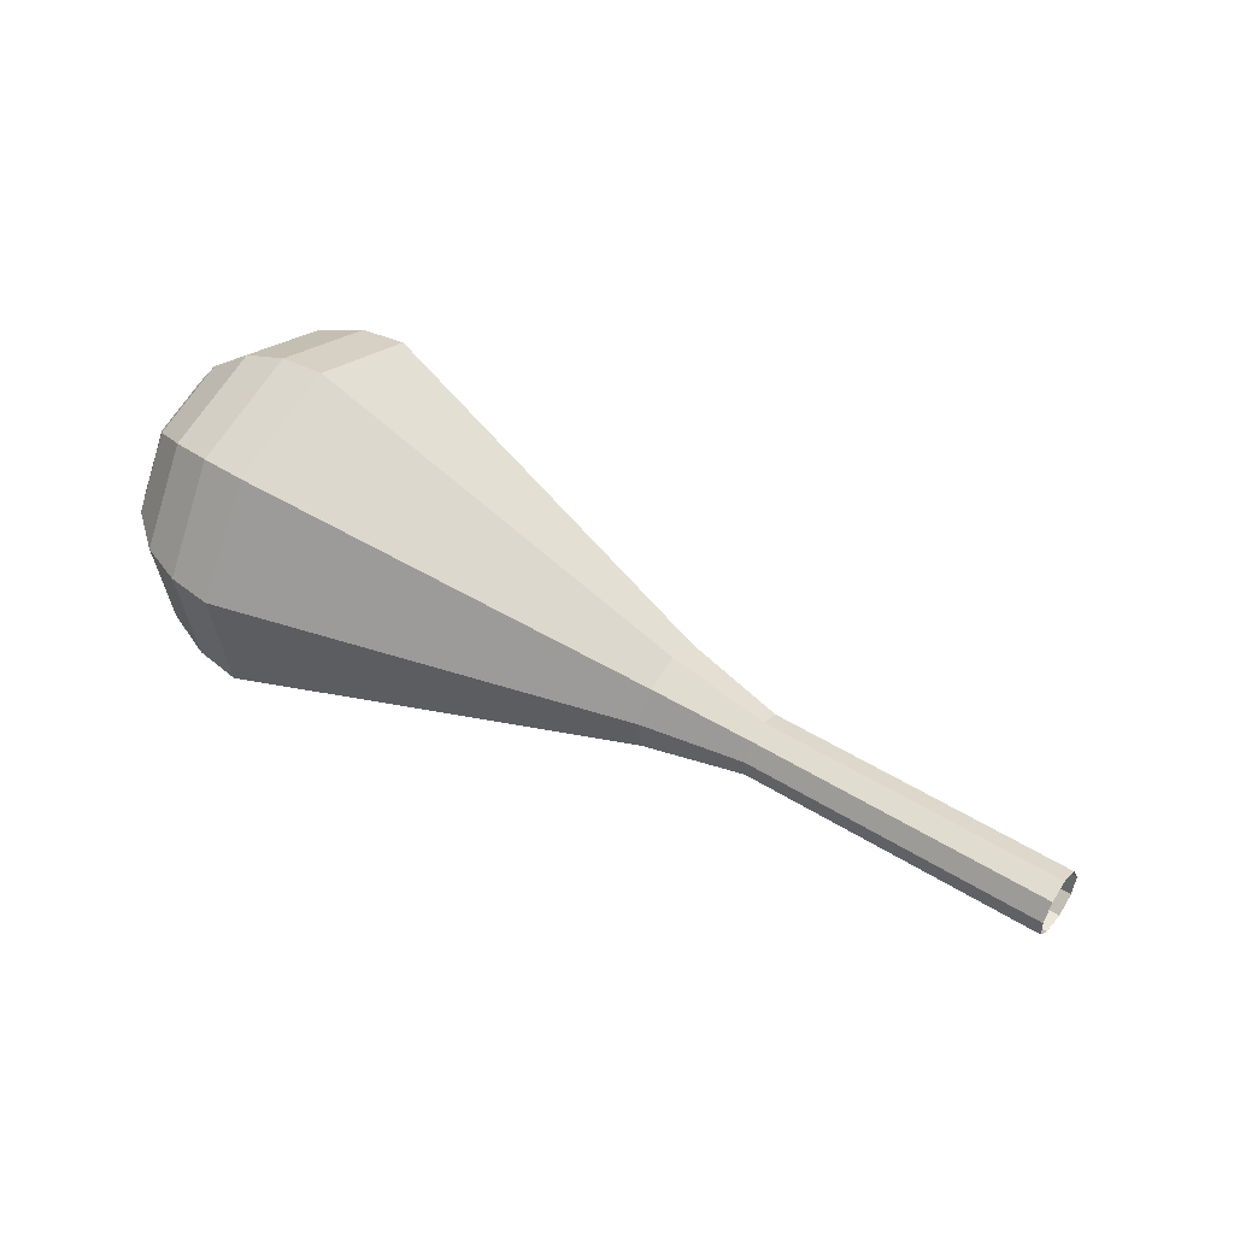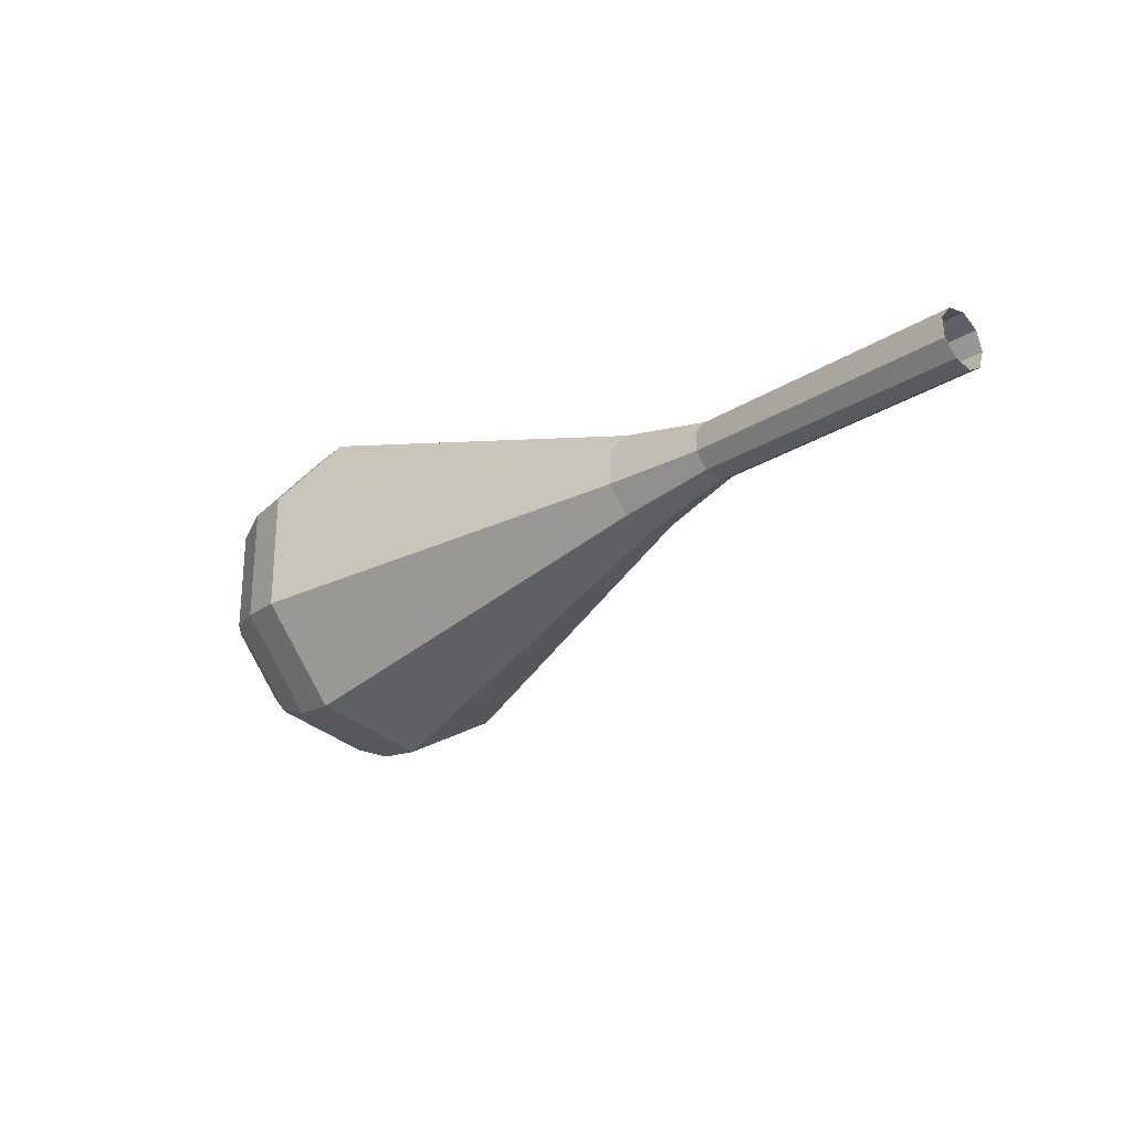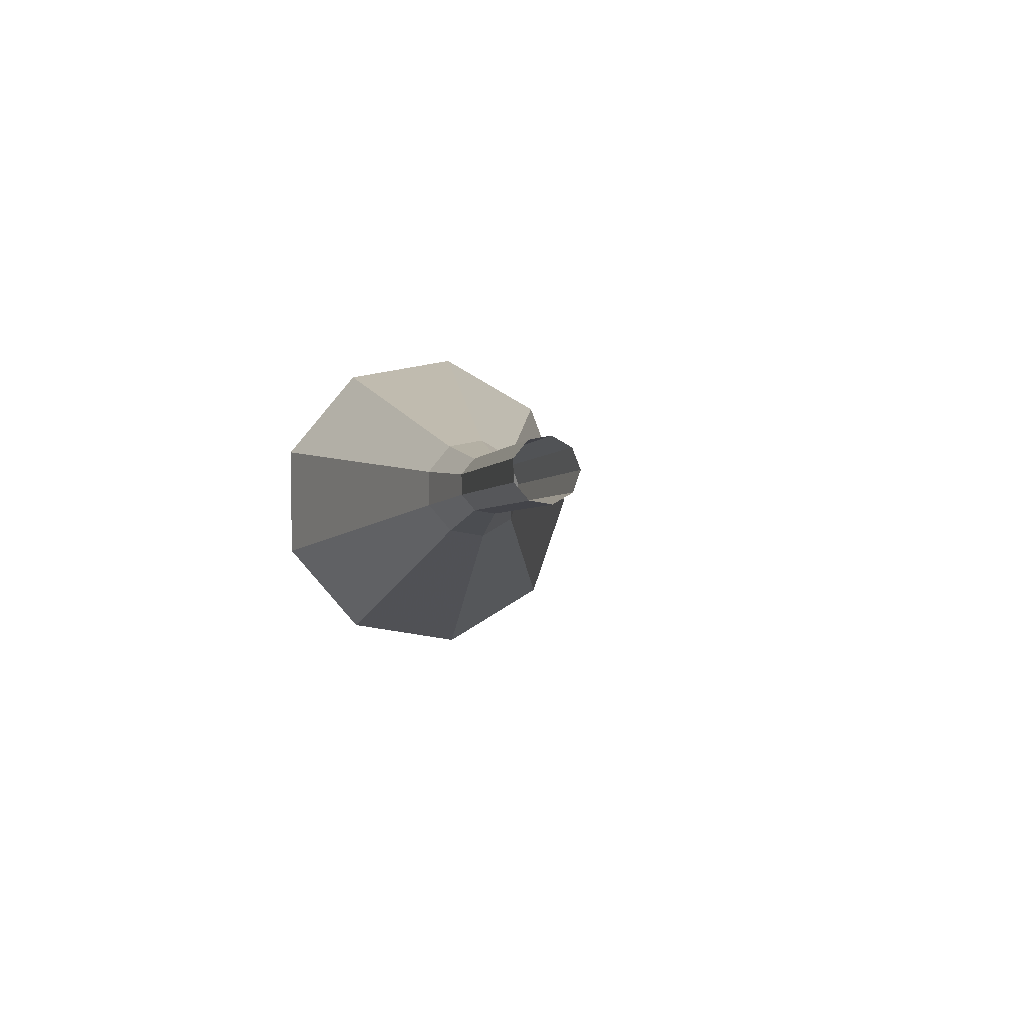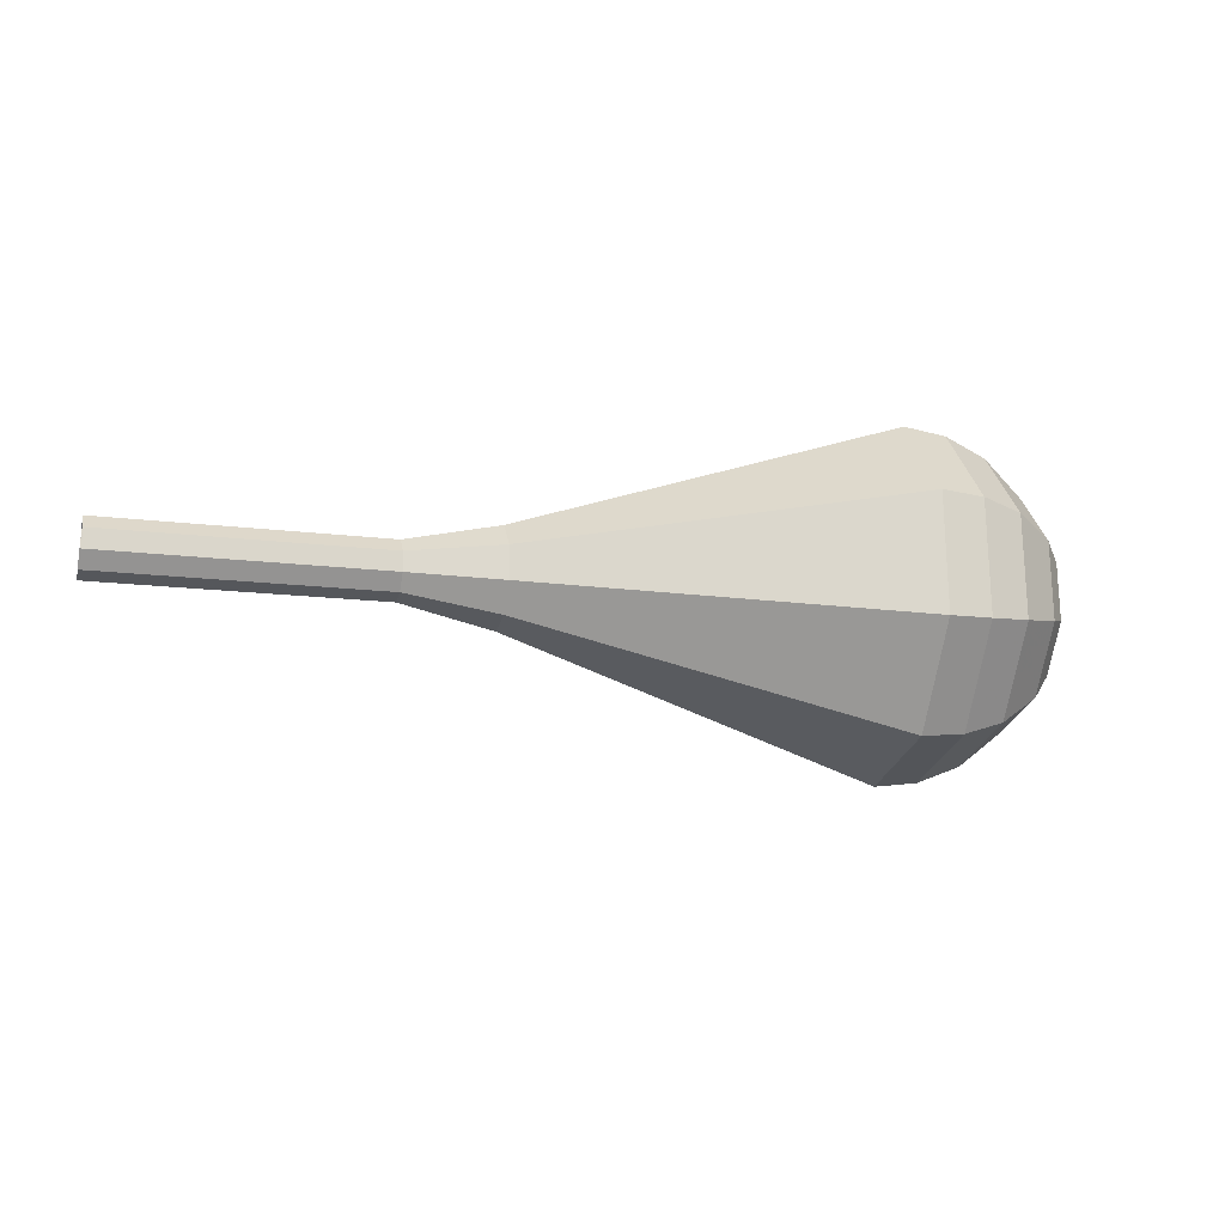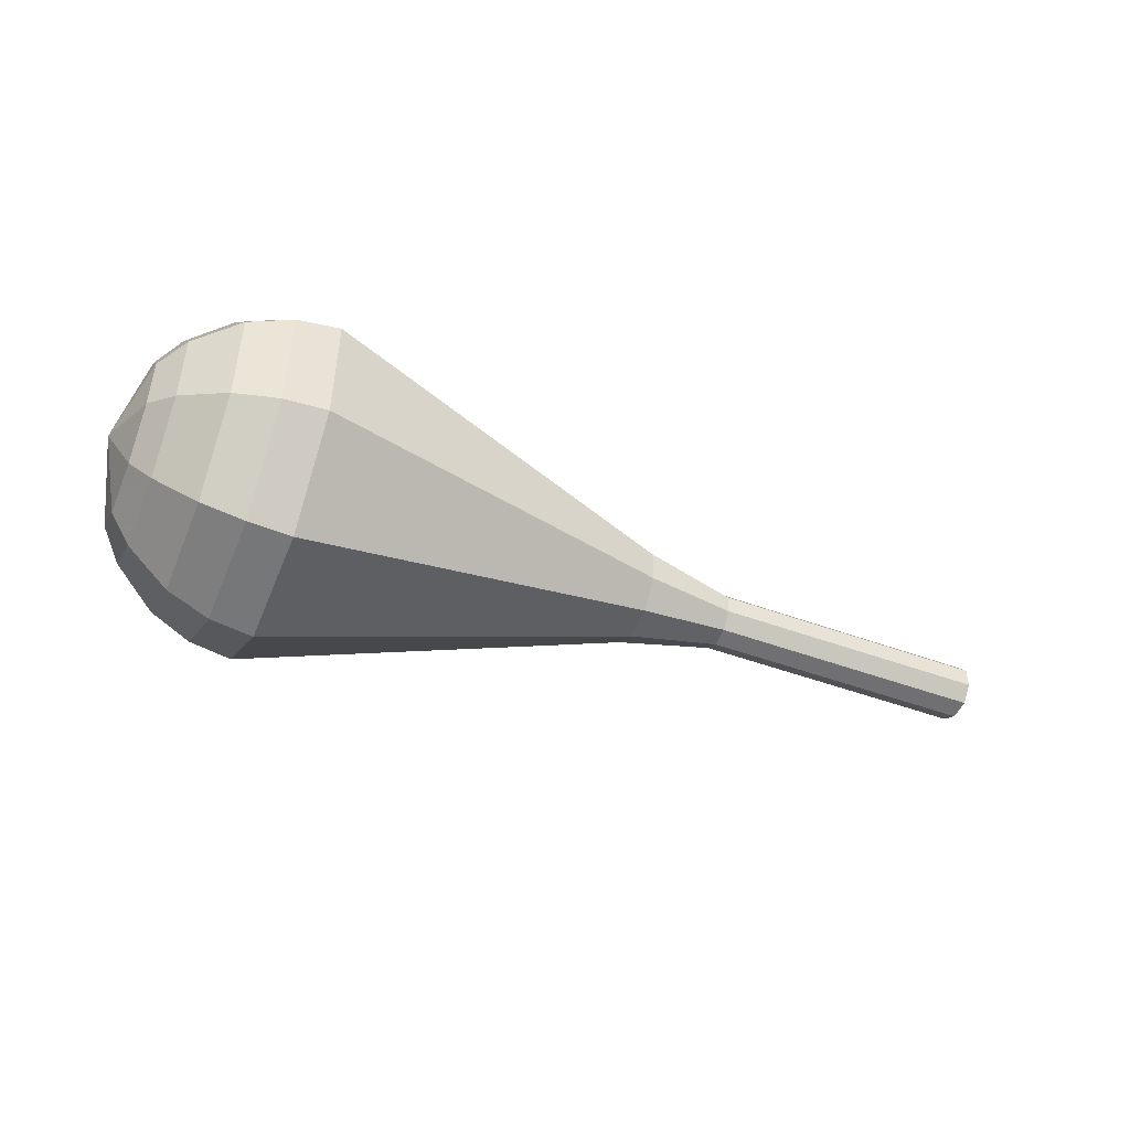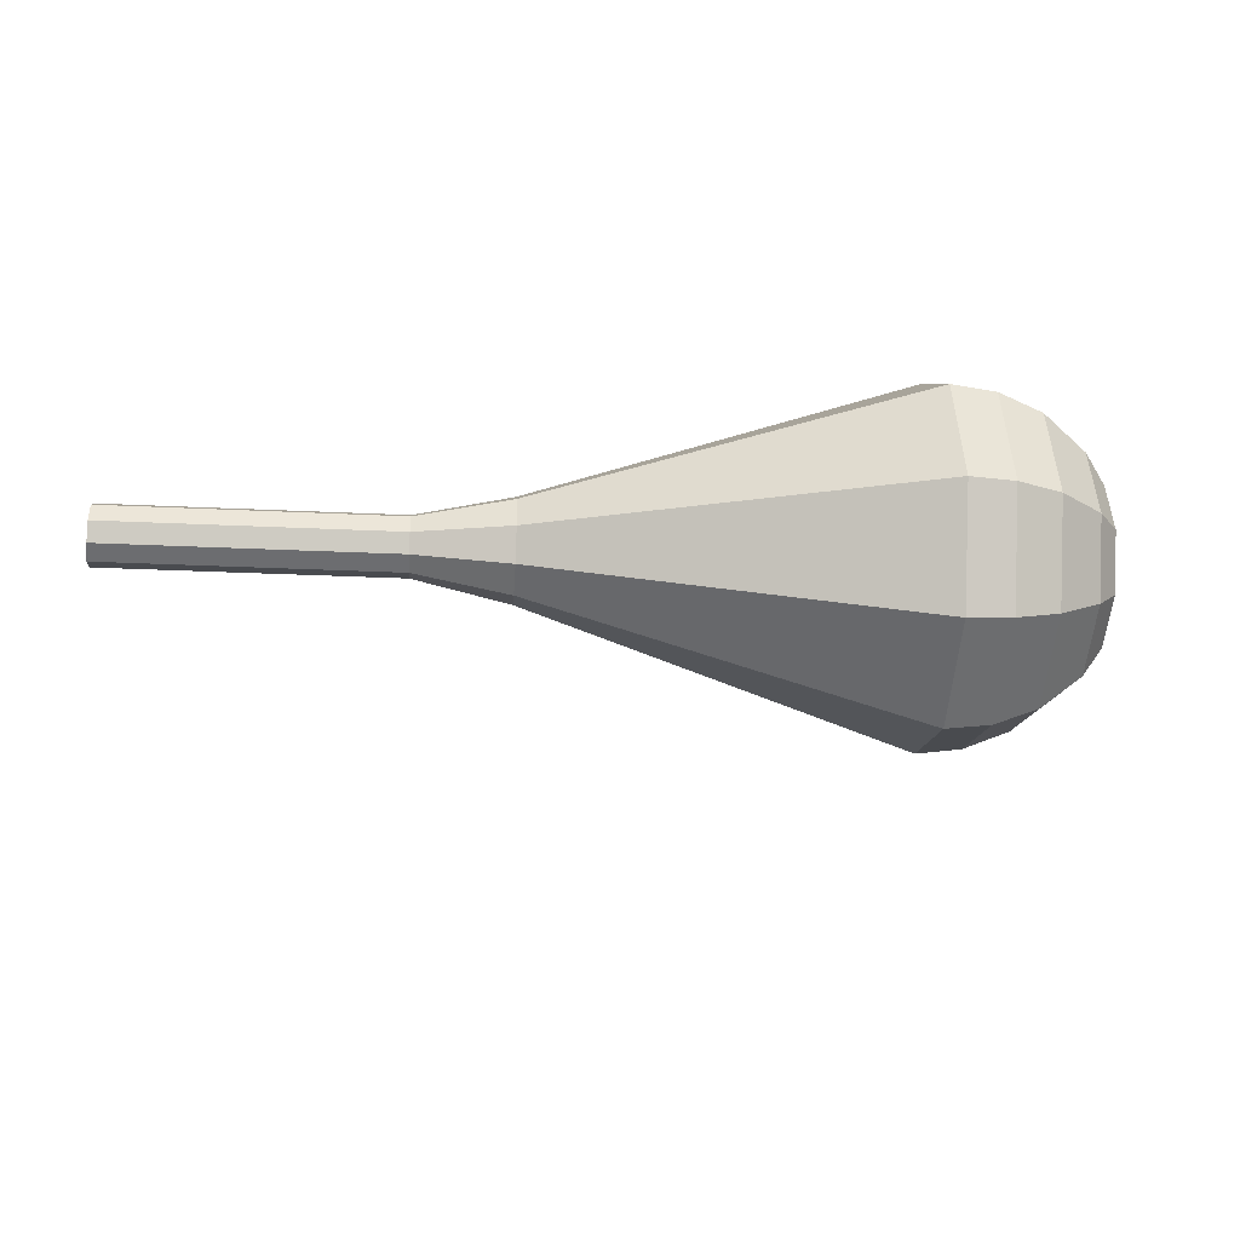
<metadata>
{"format":"obj","ext":"obj","renderer":"f3d","projection":"perspective","resolution":1024,"background":"white","views":[{"elev":57.7,"azim":-156.6,"up":"+Z"},{"elev":-9.5,"azim":-130.2,"up":"+Y"},{"elev":3.1,"azim":-111.2,"up":"+Z"},{"elev":3.0,"azim":-25.6,"up":"+Z"},{"elev":-76.4,"azim":164.7,"up":"+Y"},{"elev":56.1,"azim":-11.6,"up":"+Z"}]}
</metadata>
<code>
g tube1
v 160.2 162.8 163.6
v 160.2 163.1 162.8
v 160.3 163.8 162.4
v 160.5 164.7 162.5
v 160.7 165.2 163.2
v 160.8 165.1 164
v 160.8 164.6 164.7
v 160.6 163.8 164.8
v 160.4 163.1 164.4
v 160.2 162.8 163.6
v 160.3 162.8 163.6
v 160.3 163.1 162.8
v 160.4 163.8 162.4
v 160.5 164.6 162.5
v 160.7 165.2 163.2
v 160.8 165.2 164
v 160.7 164.6 164.7
v 160.6 163.8 164.8
v 160.4 163.1 164.4
v 160.3 162.8 163.6
v 164.2 162 163.3
v 164.2 162.3 162.5
v 164.3 163.1 162
v 164.5 163.9 162.2
v 164.6 164.4 162.8
v 164.7 164.4 163.7
v 164.7 163.9 164.3
v 164.5 163 164.5
v 164.3 162.3 164.1
v 164.2 162 163.3
v 168.2 161.3 162.9
v 168.1 161.6 162.1
v 168.2 162.3 161.7
v 168.4 163.1 161.9
v 168.6 163.7 162.5
v 168.6 163.7 163.4
v 168.6 163.1 164
v 168.4 162.3 164.2
v 168.3 161.6 163.7
v 168.2 161.3 162.9
v 172.1 160.5 162.6
v 172.1 160.8 161.8
v 172.2 161.6 161.4
v 172.4 162.4 161.5
v 172.5 162.9 162.2
v 172.6 162.9 163
v 172.5 162.4 163.7
v 172.4 161.5 163.8
v 172.2 160.8 163.4
v 172.1 160.5 162.6
v 175.9 158.9 162.3
v 175.8 159.4 160.9
v 176 160.7 160.2
v 176.3 162.1 160.4
v 176.6 163 161.6
v 176.7 163 163
v 176.6 162 164.1
v 176.4 160.6 164.4
v 176.1 159.4 163.7
v 175.9 158.9 162.3
v 183.2 154.8 161.6
v 183.2 155.9 158.6
v 183.6 158.8 156.9
v 184.3 161.9 157.5
v 184.8 164 160
v 185.1 163.9 163.3
v 184.9 161.8 165.8
v 184.3 158.6 166.4
v 183.7 155.8 164.7
v 183.2 154.8 161.6
v 190.6 150.6 161
v 190.5 152.4 156.2
v 191.2 156.8 153.6
v 192.2 161.8 154.5
v 193.1 165 158.4
v 193.5 164.9 163.6
v 193.2 161.6 167.5
v 192.3 156.6 168.4
v 191.3 152.3 165.8
v 190.6 150.6 161
v 192.5 150.5 160.8
v 192.4 152.3 156.2
v 193 156.5 153.7
v 194 161.3 154.6
v 194.9 164.4 158.4
v 195.3 164.3 163.3
v 195 161.1 167.1
v 194.2 156.3 168
v 193.2 152.1 165.5
v 192.5 150.5 160.8
v 194.5 150.9 160.7
v 194.4 152.5 156.5
v 195 156.3 154.3
v 195.8 160.6 155.1
v 196.6 163.3 158.5
v 197 163.3 162.9
v 196.7 160.4 166.3
v 196 156.1 167.1
v 195.1 152.3 164.9
v 194.5 150.9 160.7
v 196.6 152.1 160.5
v 196.5 153.3 157.4
v 197 156.2 155.7
v 197.6 159.4 156.3
v 198.2 161.6 158.9
v 198.5 161.5 162.2
v 198.3 159.3 164.8
v 197.7 156 165.4
v 197 153.2 163.7
v 196.6 152.1 160.5
v 197.7 153.2 160.5
v 197.7 154.1 158.1
v 198 156.2 156.9
v 198.5 158.6 157.3
v 199 160.1 159.2
v 199.2 160.1 161.7
v 199 158.5 163.6
v 198.6 156.1 164
v 198.1 154 162.8
v 197.7 153.2 160.5
v 199.3 156.6 160.4
v 199.3 156.6 160.4
v 199.3 156.6 160.4
v 199.3 156.6 160.4
v 199.3 156.6 160.4
v 199.3 156.6 160.4
v 199.3 156.6 160.4
v 199.3 156.6 160.4
v 199.3 156.6 160.4
v 199.3 156.6 160.4
f 1 2 12
f 12 11 1
f 2 3 13
f 13 12 2
f 3 4 14
f 14 13 3
f 4 5 15
f 15 14 4
f 5 6 16
f 16 15 5
f 6 7 17
f 17 16 6
f 7 8 18
f 18 17 7
f 8 9 19
f 19 18 8
f 9 10 20
f 20 19 9
f 11 12 22
f 22 21 11
f 12 13 23
f 23 22 12
f 13 14 24
f 24 23 13
f 14 15 25
f 25 24 14
f 15 16 26
f 26 25 15
f 16 17 27
f 27 26 16
f 17 18 28
f 28 27 17
f 18 19 29
f 29 28 18
f 19 20 30
f 30 29 19
f 21 22 32
f 32 31 21
f 22 23 33
f 33 32 22
f 23 24 34
f 34 33 23
f 24 25 35
f 35 34 24
f 25 26 36
f 36 35 25
f 26 27 37
f 37 36 26
f 27 28 38
f 38 37 27
f 28 29 39
f 39 38 28
f 29 30 40
f 40 39 29
f 31 32 42
f 42 41 31
f 32 33 43
f 43 42 32
f 33 34 44
f 44 43 33
f 34 35 45
f 45 44 34
f 35 36 46
f 46 45 35
f 36 37 47
f 47 46 36
f 37 38 48
f 48 47 37
f 38 39 49
f 49 48 38
f 39 40 50
f 50 49 39
f 41 42 52
f 52 51 41
f 42 43 53
f 53 52 42
f 43 44 54
f 54 53 43
f 44 45 55
f 55 54 44
f 45 46 56
f 56 55 45
f 46 47 57
f 57 56 46
f 47 48 58
f 58 57 47
f 48 49 59
f 59 58 48
f 49 50 60
f 60 59 49
f 51 52 62
f 62 61 51
f 52 53 63
f 63 62 52
f 53 54 64
f 64 63 53
f 54 55 65
f 65 64 54
f 55 56 66
f 66 65 55
f 56 57 67
f 67 66 56
f 57 58 68
f 68 67 57
f 58 59 69
f 69 68 58
f 59 60 70
f 70 69 59
f 61 62 72
f 72 71 61
f 62 63 73
f 73 72 62
f 63 64 74
f 74 73 63
f 64 65 75
f 75 74 64
f 65 66 76
f 76 75 65
f 66 67 77
f 77 76 66
f 67 68 78
f 78 77 67
f 68 69 79
f 79 78 68
f 69 70 80
f 80 79 69
f 71 72 82
f 82 81 71
f 72 73 83
f 83 82 72
f 73 74 84
f 84 83 73
f 74 75 85
f 85 84 74
f 75 76 86
f 86 85 75
f 76 77 87
f 87 86 76
f 77 78 88
f 88 87 77
f 78 79 89
f 89 88 78
f 79 80 90
f 90 89 79
f 81 82 92
f 92 91 81
f 82 83 93
f 93 92 82
f 83 84 94
f 94 93 83
f 84 85 95
f 95 94 84
f 85 86 96
f 96 95 85
f 86 87 97
f 97 96 86
f 87 88 98
f 98 97 87
f 88 89 99
f 99 98 88
f 89 90 100
f 100 99 89
f 91 92 102
f 102 101 91
f 92 93 103
f 103 102 92
f 93 94 104
f 104 103 93
f 94 95 105
f 105 104 94
f 95 96 106
f 106 105 95
f 96 97 107
f 107 106 96
f 97 98 108
f 108 107 97
f 98 99 109
f 109 108 98
f 99 100 110
f 110 109 99
f 101 102 112
f 112 111 101
f 102 103 113
f 113 112 102
f 103 104 114
f 114 113 103
f 104 105 115
f 115 114 104
f 105 106 116
f 116 115 105
f 106 107 117
f 117 116 106
f 107 108 118
f 118 117 107
f 108 109 119
f 119 118 108
f 109 110 120
f 120 119 109
f 111 112 122
f 122 121 111
f 112 113 123
f 123 122 112
f 113 114 124
f 124 123 113
f 114 115 125
f 125 124 114
f 115 116 126
f 126 125 115
f 116 117 127
f 127 126 116
f 117 118 128
f 128 127 117
f 118 119 129
f 129 128 118
f 119 120 130
f 130 129 119

</code>
